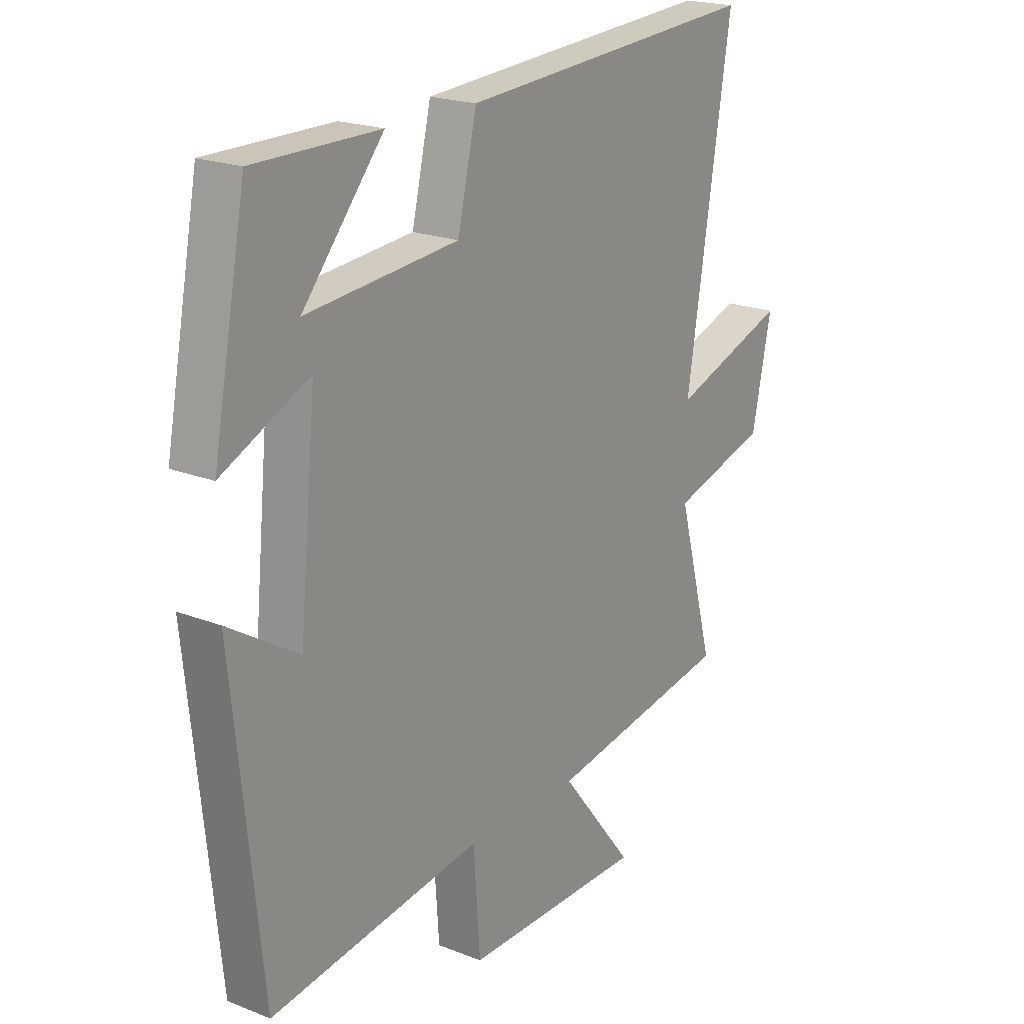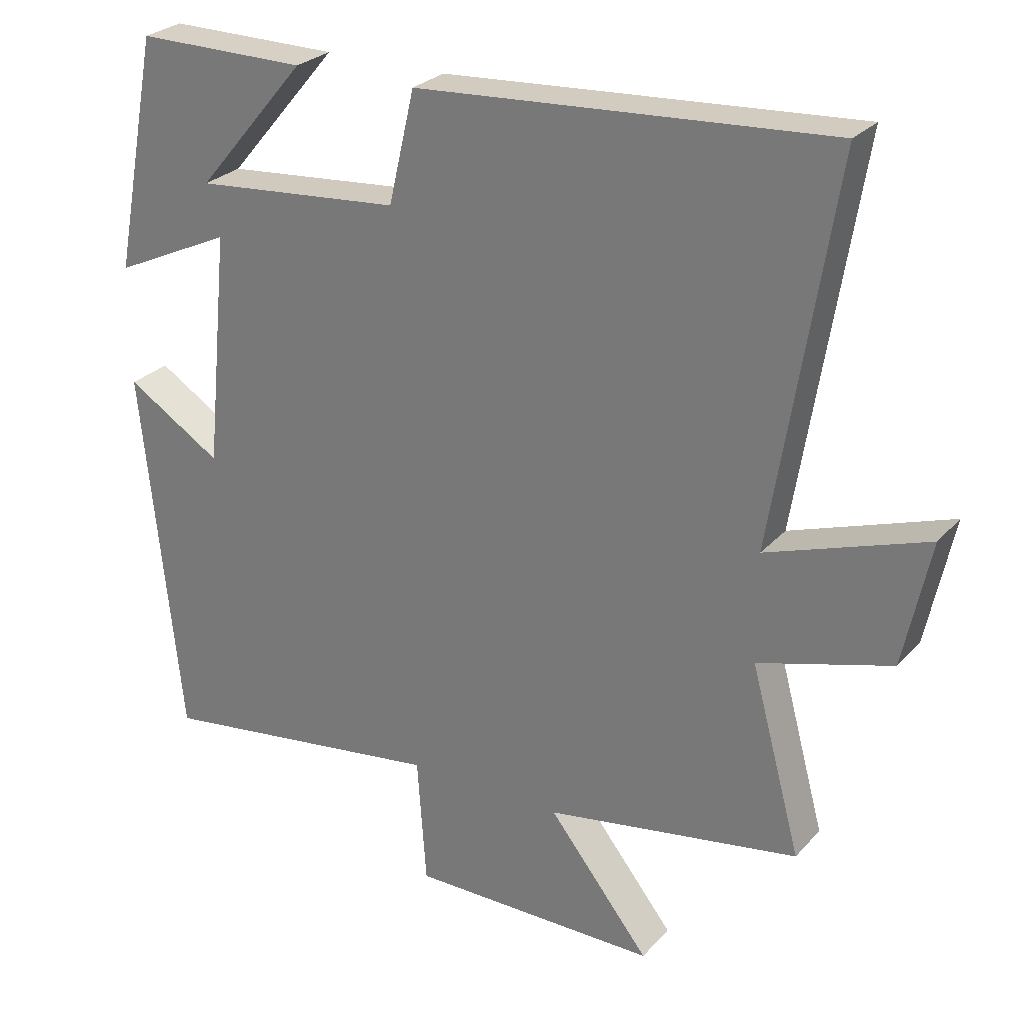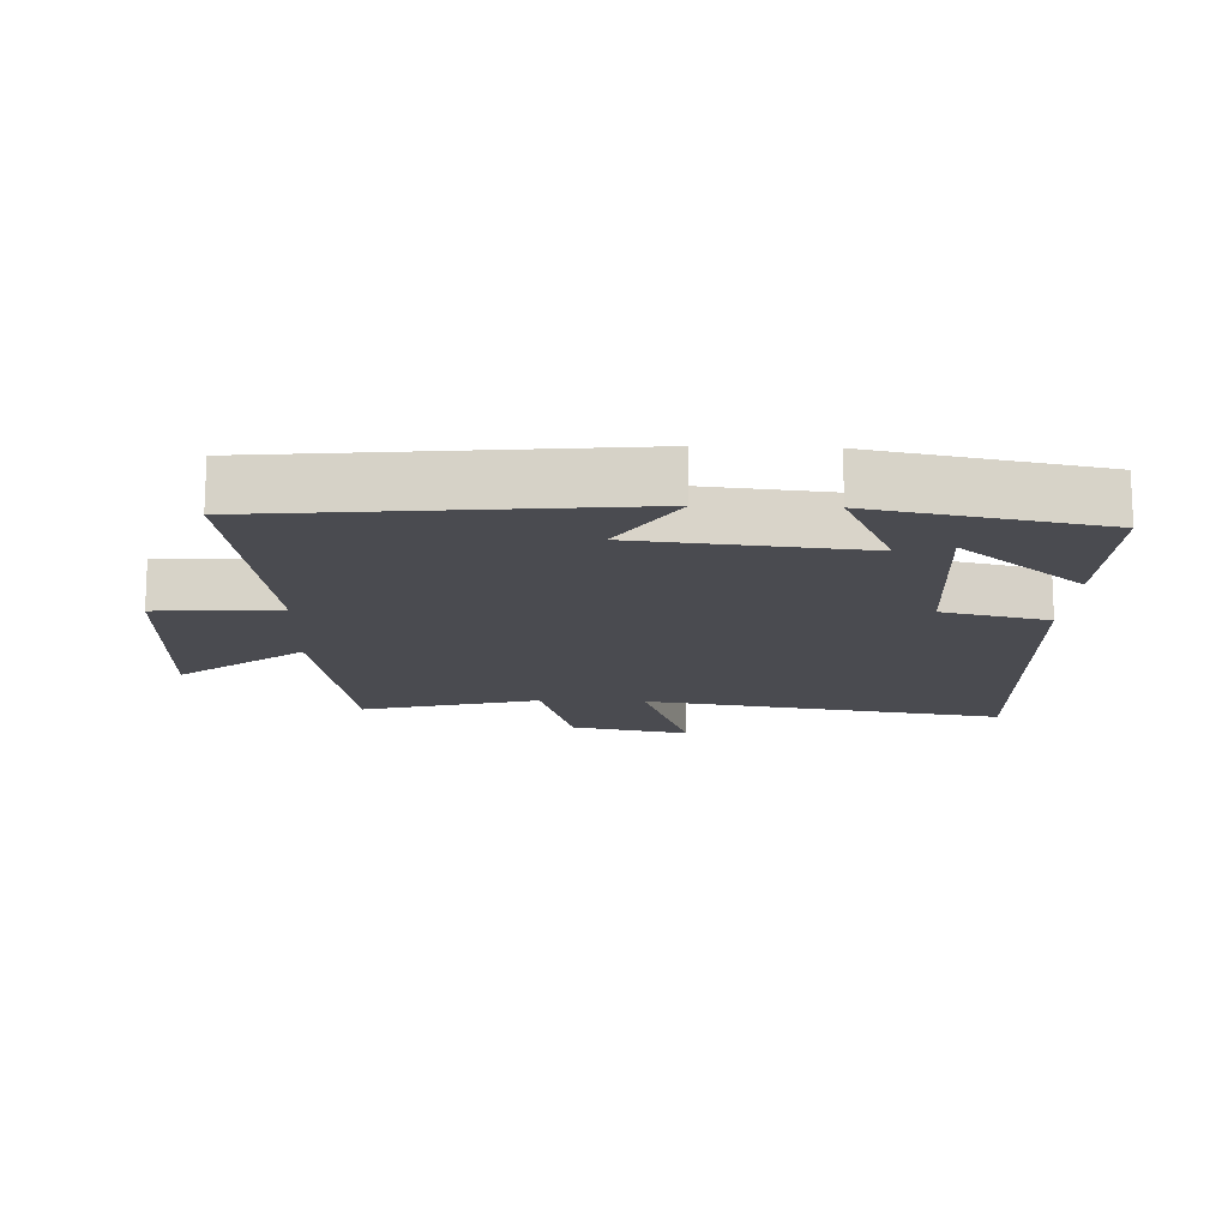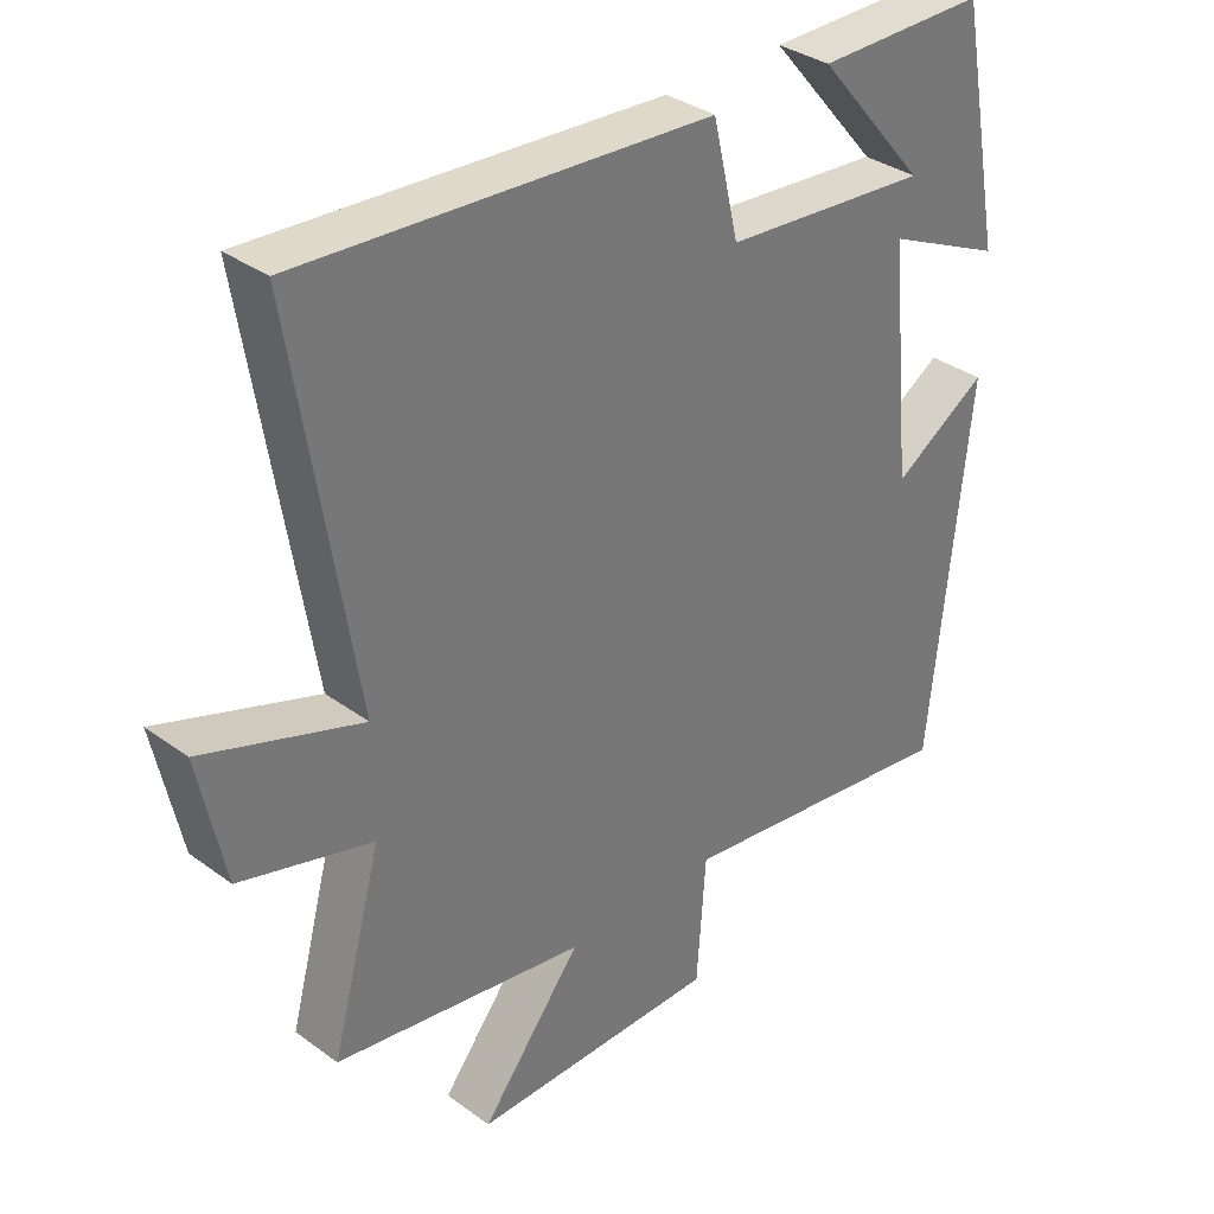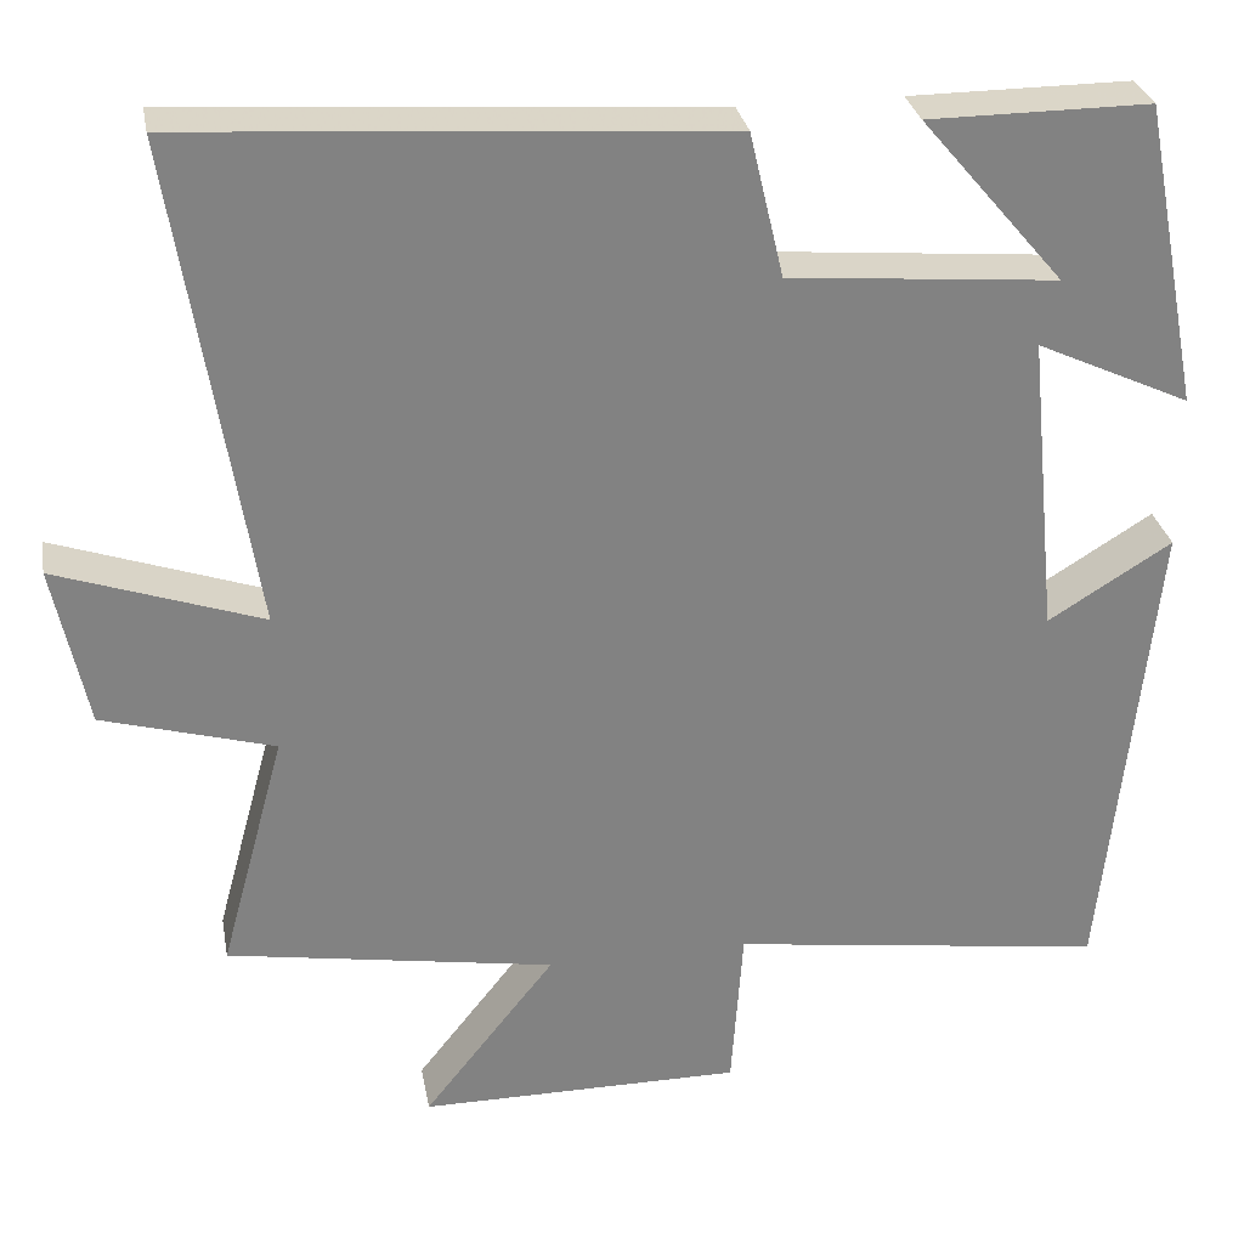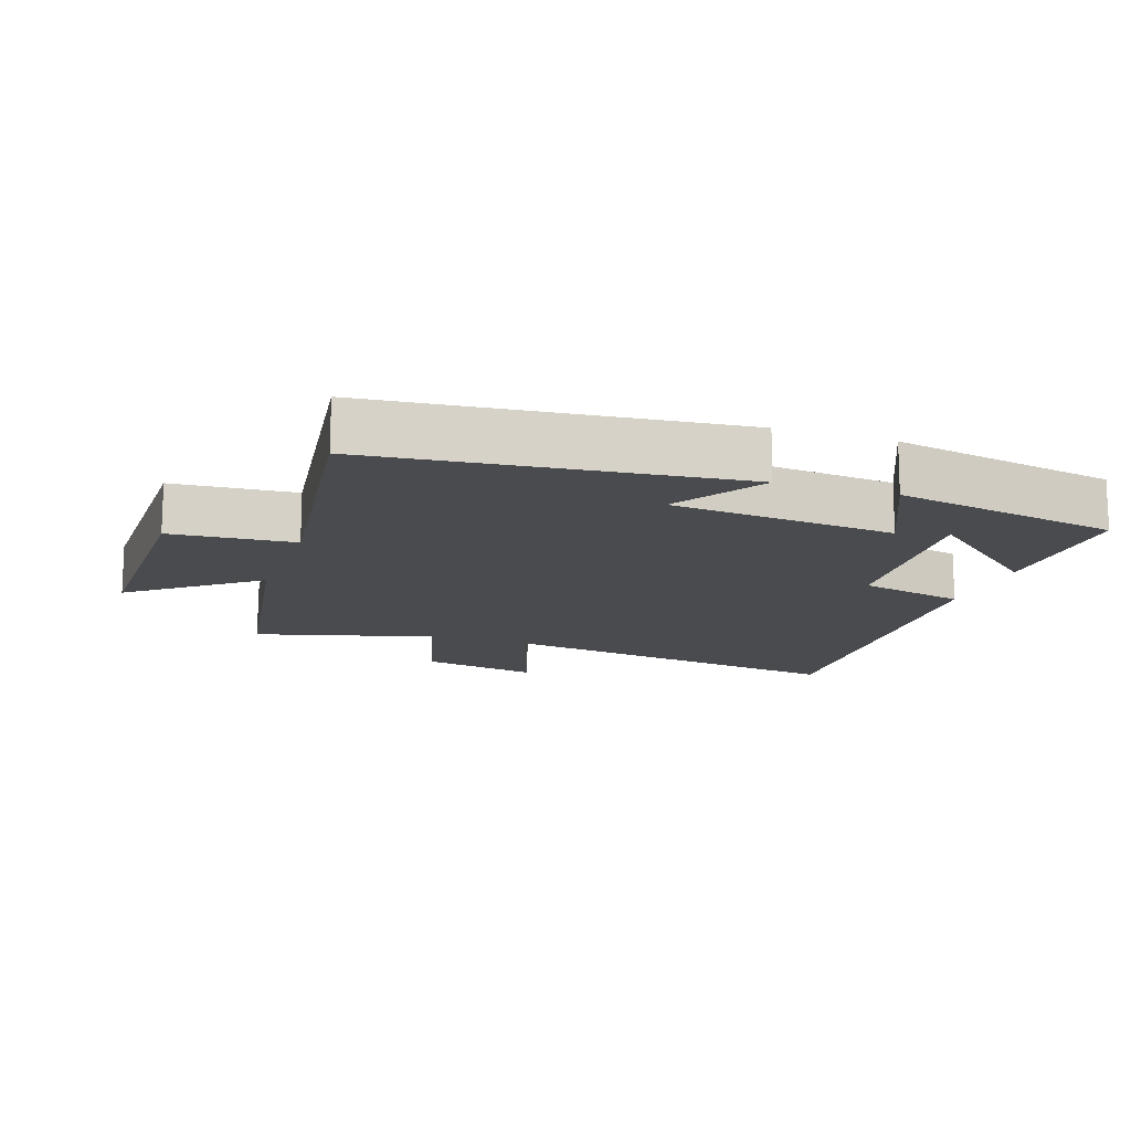
<metadata>
{"format":"obj","ext":"obj","renderer":"f3d","projection":"perspective","resolution":1024,"background":"white","views":[{"elev":20.6,"azim":-54.5,"up":"+Z"},{"elev":26.8,"azim":32.0,"up":"+Z"},{"elev":-14.6,"azim":-92.3,"up":"+Y"},{"elev":34.4,"azim":134.5,"up":"+Z"},{"elev":29.7,"azim":169.7,"up":"+Z"},{"elev":-14.0,"azim":-108.9,"up":"+Y"}]}
</metadata>
<code>
v -0.434 0.07 0.501
v -0.187 0.07 0.5
v -0.347 0.07 0.312
v -0.047 0.07 0.338
v -0.009 0.07 0.5
v 0.588 0.07 0.539
v 0.5 0.07 -0.012
v 0.73 0.07 0.067
v 0.692 0.07 -0.115
v 0.5 0.07 -0.17
v 0.573 0.07 -0.439
v 0.205 0.07 -0.5
v 0.352 0.07 -0.686
v -0.01 0.07 -0.686
v -0.023 0.07 -0.5
v -0.444 0.07 -0.558
v -0.5 0.07 -0.015
v -0.362 0.07 -0.101
v -0.328 0.07 0.239
v -0.5 0.07 0.159
v -0.434 0 0.501
v -0.187 0 0.5
v -0.347 0 0.312
v -0.047 0 0.338
v -0.009 0 0.5
v 0.588 0 0.539
v 0.5 0 -0.012
v 0.73 0 0.067
v 0.692 0 -0.115
v 0.5 0 -0.17
v 0.573 0 -0.439
v 0.205 0 -0.5
v 0.352 0 -0.686
v -0.01 0 -0.686
v -0.023 0 -0.5
v -0.444 0 -0.558
v -0.5 0 -0.015
v -0.362 0 -0.101
v -0.328 0 0.239
v -0.5 0 0.159
f 19 20 1
f 15 16 17 18
f 15 18 19
f 12 13 14 15
f 10 11 12 15
f 10 15 19
f 7 8 9 10
f 7 10 19
f 4 5 6 7
f 3 4 7 19
f 1 2 3
f 1 3 19
f 21 40 39
f 38 37 36 35
f 39 38 35
f 35 34 33 32
f 35 32 31 30
f 39 35 30
f 30 29 28 27
f 39 30 27
f 27 26 25 24
f 39 27 24 23
f 23 22 21
f 39 23 21
f 1 21 22 2
f 2 22 23 3
f 3 23 24 4
f 4 24 25 5
f 5 25 26 6
f 6 26 27 7
f 7 27 28 8
f 8 28 29 9
f 9 29 30 10
f 10 30 31 11
f 11 31 32 12
f 12 32 33 13
f 13 33 34 14
f 14 34 35 15
f 15 35 36 16
f 16 36 37 17
f 17 37 38 18
f 18 38 39 19
f 19 39 40 20
f 20 40 21 1

</code>
